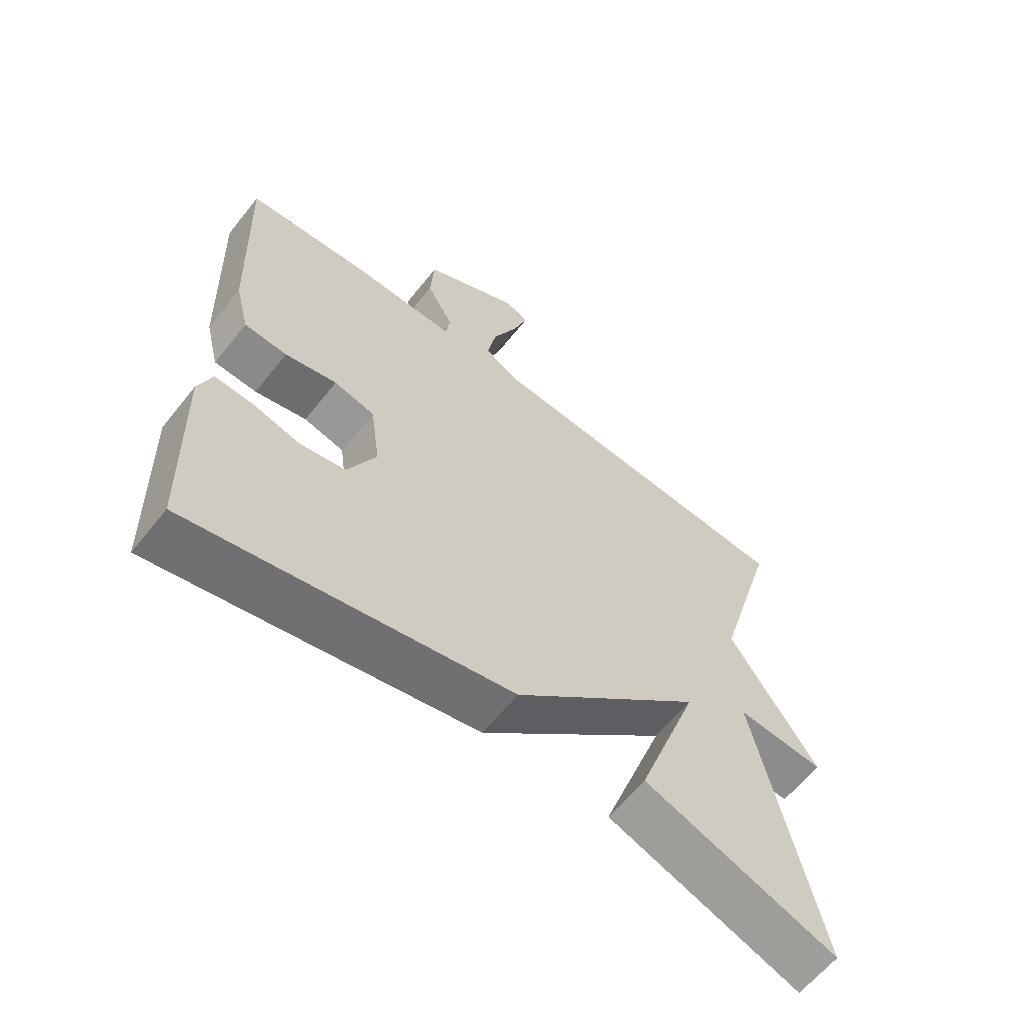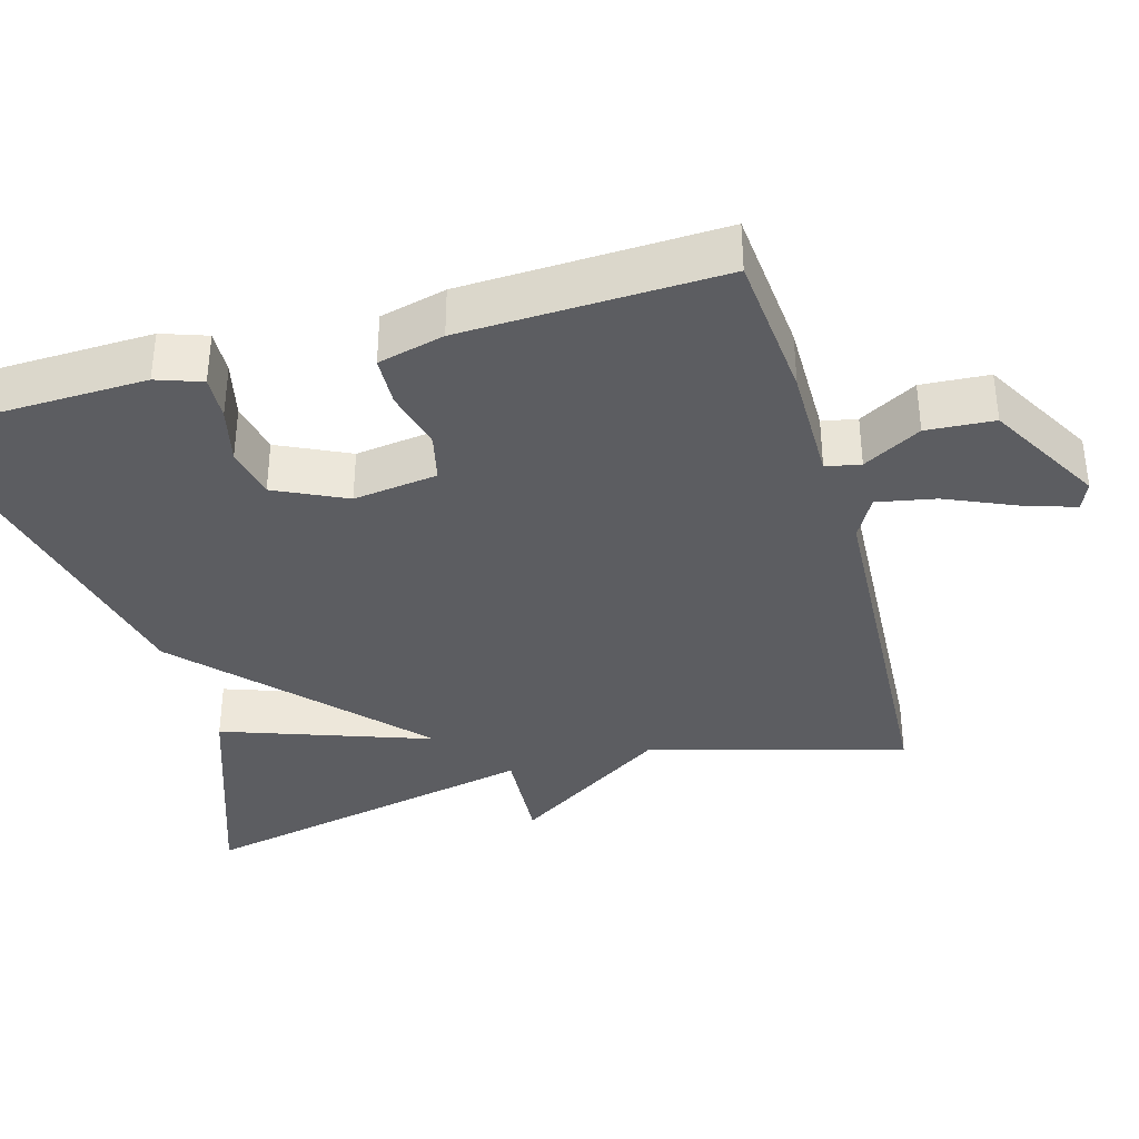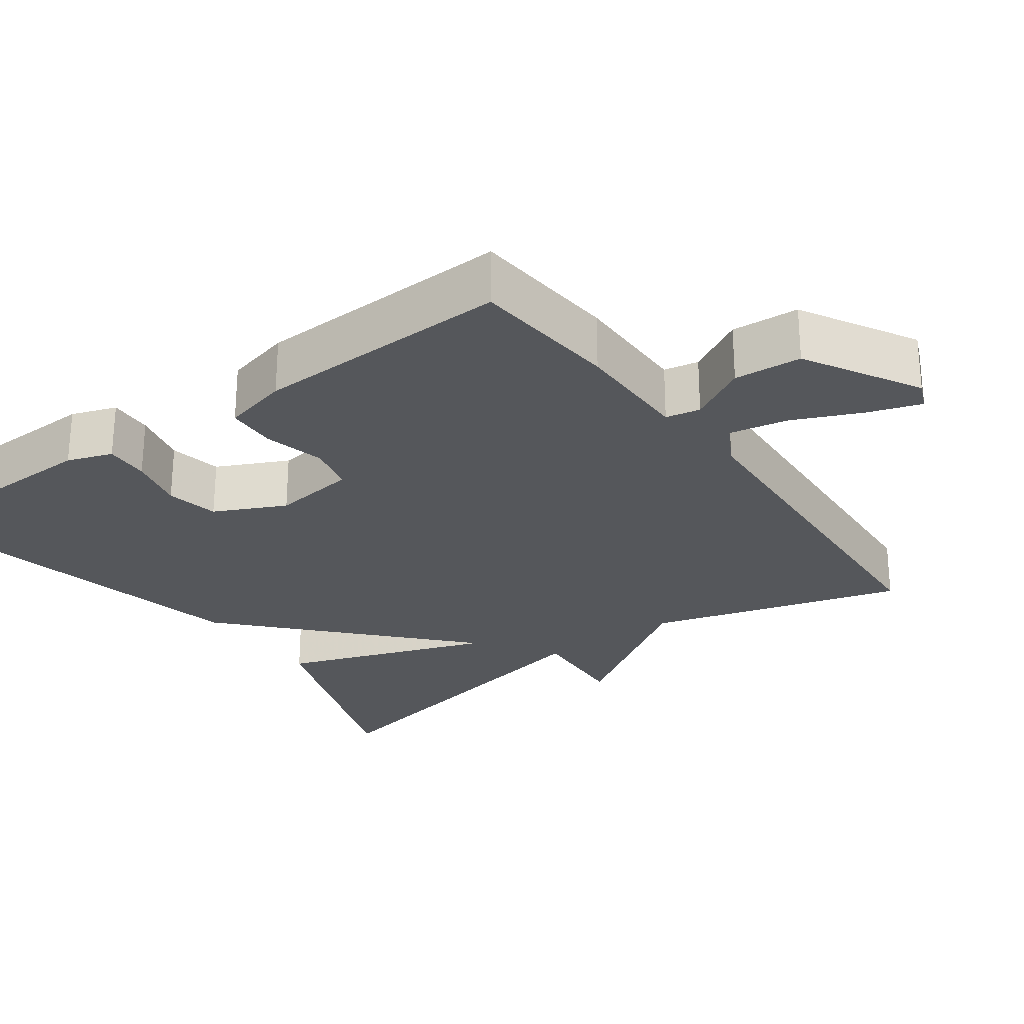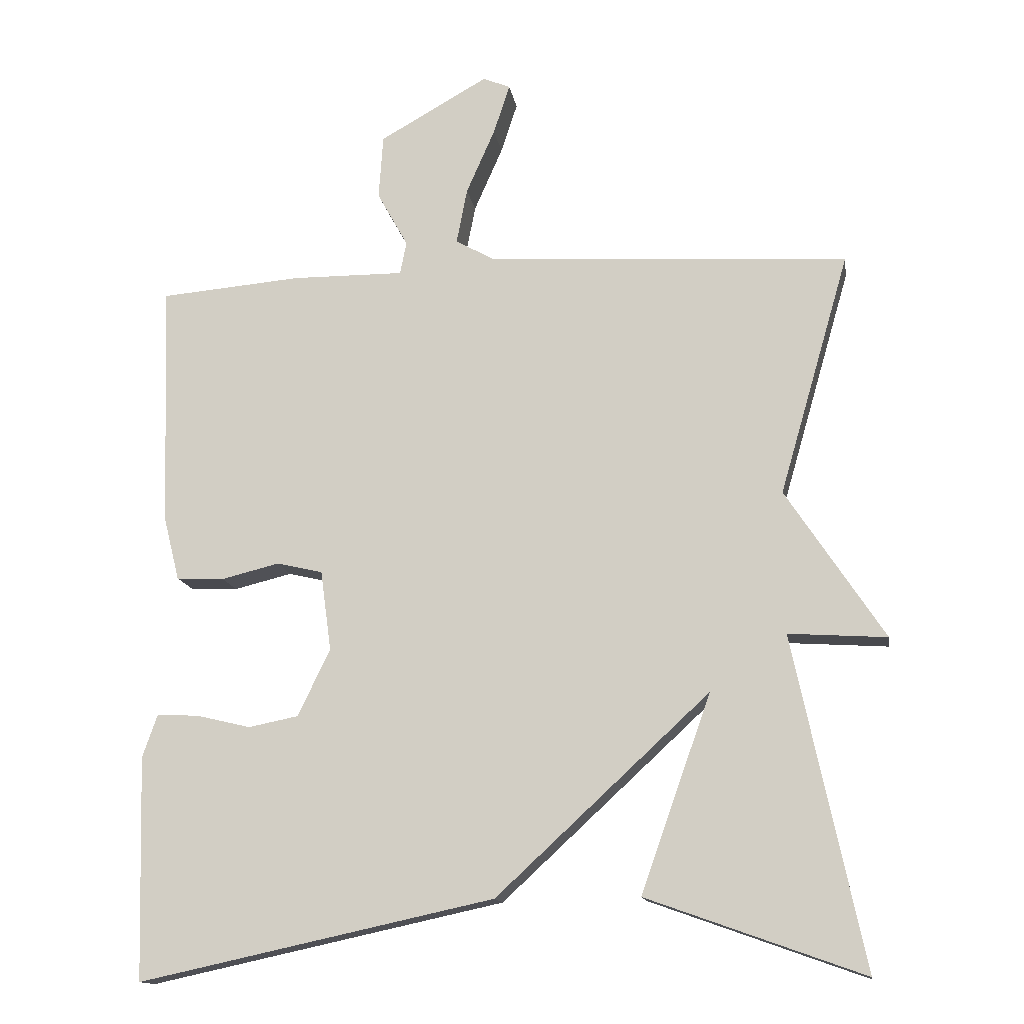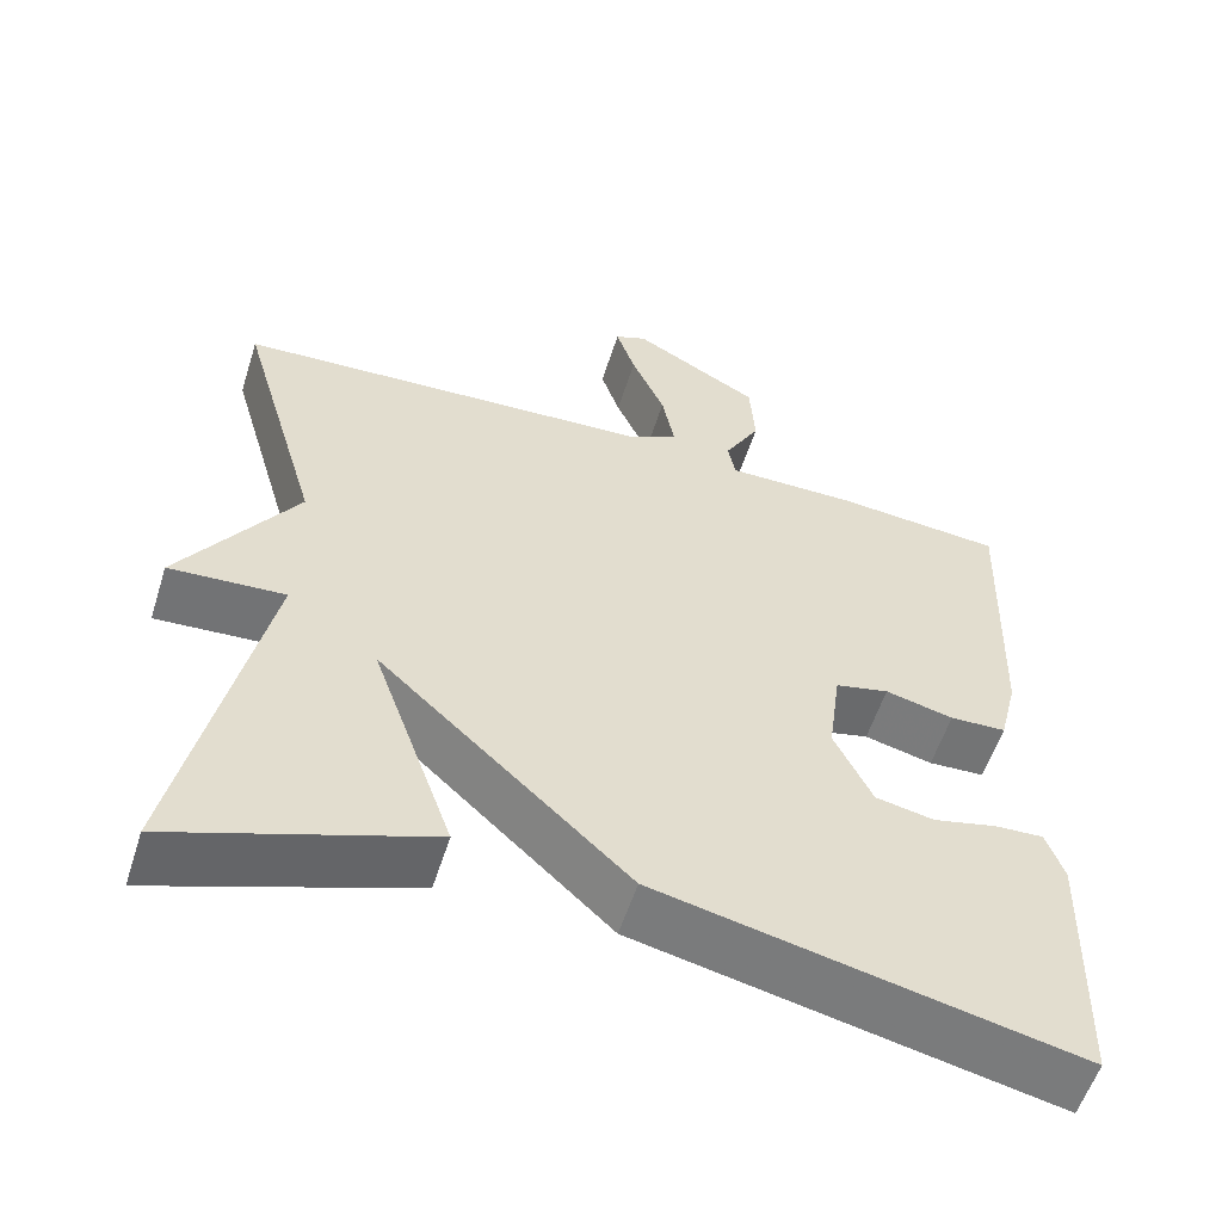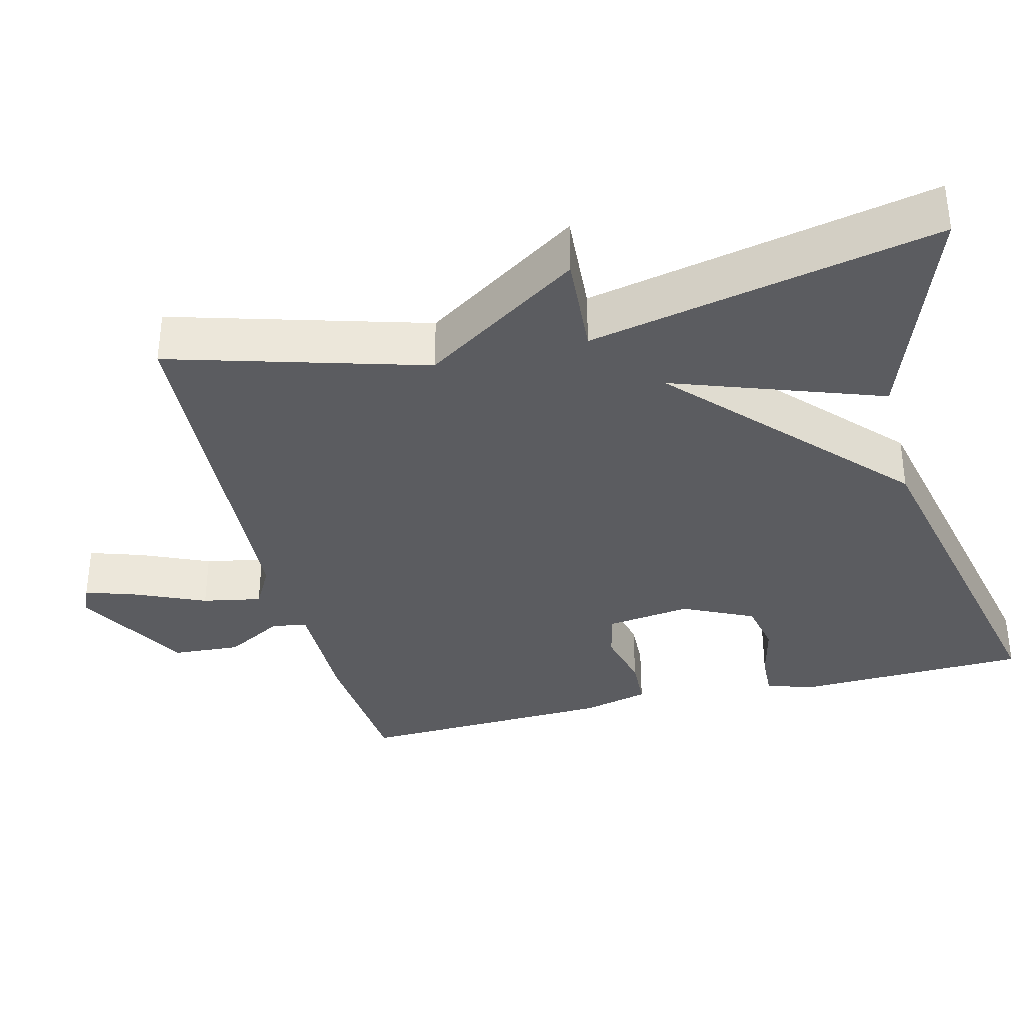
<metadata>
{"format":"obj","ext":"obj","renderer":"f3d","projection":"perspective","resolution":1024,"background":"white","views":[{"elev":-62.3,"azim":-38.6,"up":"+Z"},{"elev":-36.5,"azim":-74.1,"up":"+Y"},{"elev":-26.6,"azim":-54.1,"up":"+Y"},{"elev":-14.0,"azim":9.0,"up":"+Z"},{"elev":-56.6,"azim":162.4,"up":"+Z"},{"elev":-35.2,"azim":104.1,"up":"+Y"}]}
</metadata>
<code>
v -0.5 0.07 -0.5
v -0.509 0.07 -0.188
v -0.488 0.07 -0.128
v -0.429 0.07 -0.131
v -0.354 0.07 -0.149
v -0.284 0.07 -0.135
v -0.239 0.07 -0.041
v -0.254 0.07 0.071
v -0.318 0.07 0.086
v -0.399 0.07 0.066
v -0.466 0.07 0.069
v -0.488 0.07 0.157
v -0.5 0.07 0.5
v -0.302 0.07 0.517
v -0.145 0.07 0.516
v -0.136 0.07 0.562
v -0.179 0.07 0.639
v -0.173 0.07 0.729
v -0.021 0.07 0.815
v 0.017 0.07 0.799
v -0.006 0.07 0.729
v -0.046 0.07 0.638
v -0.061 0.07 0.56
v -0.005 0.07 0.529
v 0.5 0.07 0.5
v 0.402 0.07 0.162
v 0.54 0.07 -0.047
v 0.402 0.07 -0.038
v 0.5 0.07 -0.5
v 0.197 0.07 -0.392
v 0.295 0.07 -0.116
v -0.003 0.07 -0.392
v -0.5 0 -0.5
v -0.509 0 -0.188
v -0.488 0 -0.128
v -0.429 0 -0.131
v -0.354 0 -0.149
v -0.284 0 -0.135
v -0.239 0 -0.041
v -0.254 0 0.071
v -0.318 0 0.086
v -0.399 0 0.066
v -0.466 0 0.069
v -0.488 0 0.157
v -0.5 0 0.5
v -0.302 0 0.517
v -0.145 0 0.516
v -0.136 0 0.562
v -0.179 0 0.639
v -0.173 0 0.729
v -0.021 0 0.815
v 0.017 0 0.799
v -0.006 0 0.729
v -0.046 0 0.638
v -0.061 0 0.56
v -0.005 0 0.529
v 0.5 0 0.5
v 0.402 0 0.162
v 0.54 0 -0.047
v 0.402 0 -0.038
v 0.5 0 -0.5
v 0.197 0 -0.392
v 0.295 0 -0.116
v -0.003 0 -0.392
f 31 32 1 2
f 28 29 30 31
f 28 31 2
f 26 27 28
f 24 25 26
f 23 24 26 28
f 20 21 22
f 19 20 22
f 18 19 22
f 17 18 22
f 16 17 22
f 15 16 22 23
f 13 14 15
f 12 13 15
f 11 12 15
f 10 11 15
f 9 10 15
f 15 23 28
f 9 15 28
f 8 9 28
f 2 3 4 5
f 2 5 6
f 28 2 6
f 7 8 28
f 6 7 28
f 34 33 64 63
f 63 62 61 60
f 34 63 60
f 60 59 58
f 58 57 56
f 60 58 56 55
f 54 53 52
f 54 52 51
f 54 51 50
f 54 50 49
f 54 49 48
f 55 54 48 47
f 47 46 45
f 47 45 44
f 47 44 43
f 47 43 42
f 47 42 41
f 60 55 47
f 60 47 41
f 60 41 40
f 37 36 35 34
f 38 37 34
f 38 34 60
f 60 40 39
f 60 39 38
f 1 33 34 2
f 2 34 35 3
f 3 35 36 4
f 4 36 37 5
f 5 37 38 6
f 6 38 39 7
f 7 39 40 8
f 8 40 41 9
f 9 41 42 10
f 10 42 43 11
f 11 43 44 12
f 12 44 45 13
f 13 45 46 14
f 14 46 47 15
f 15 47 48 16
f 16 48 49 17
f 17 49 50 18
f 18 50 51 19
f 19 51 52 20
f 20 52 53 21
f 21 53 54 22
f 22 54 55 23
f 23 55 56 24
f 24 56 57 25
f 25 57 58 26
f 26 58 59 27
f 27 59 60 28
f 28 60 61 29
f 29 61 62 30
f 30 62 63 31
f 31 63 64 32
f 32 64 33 1

</code>
